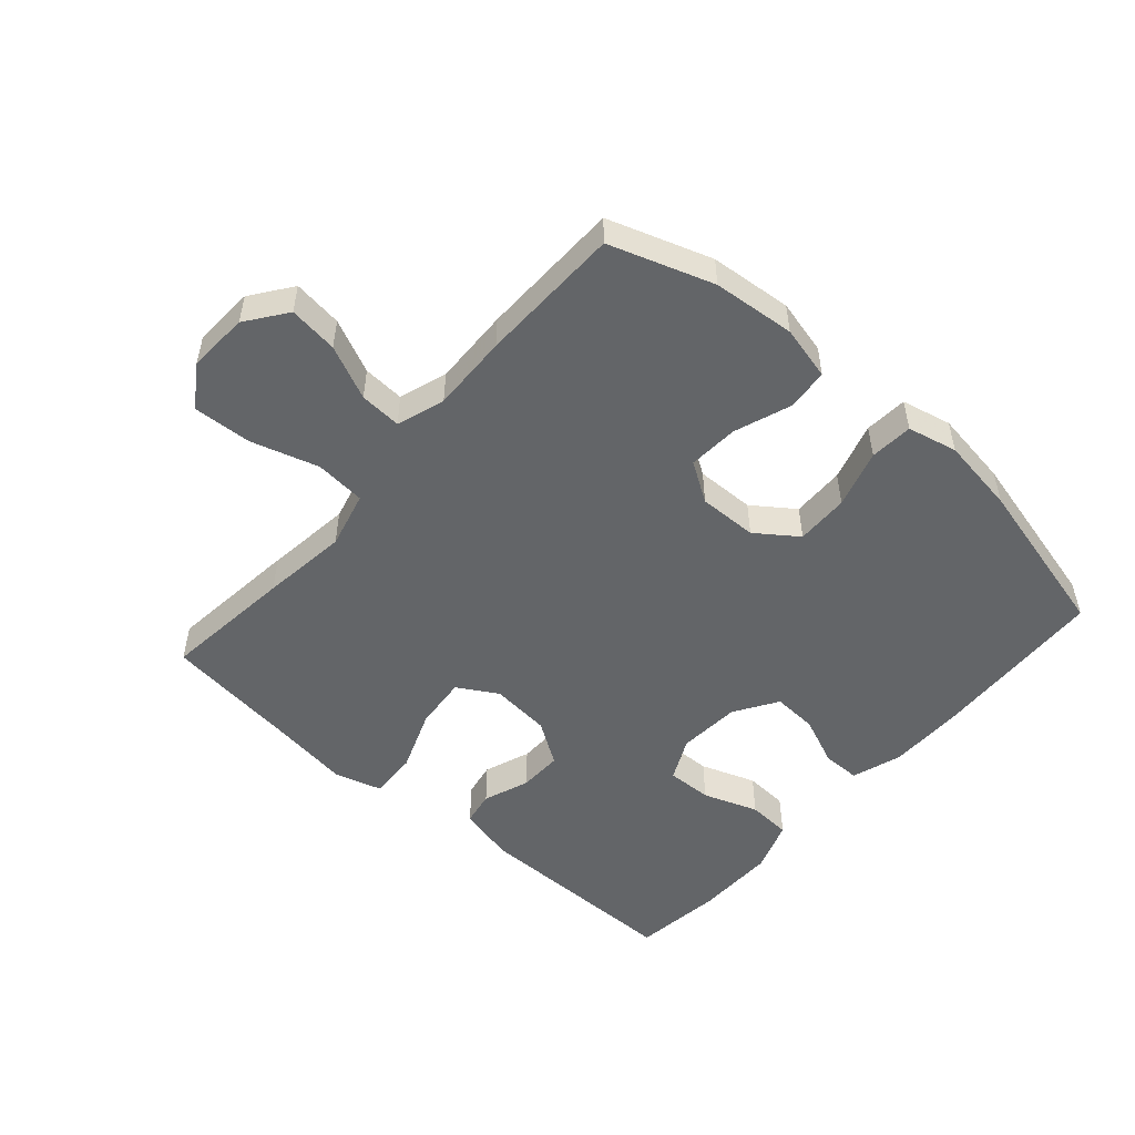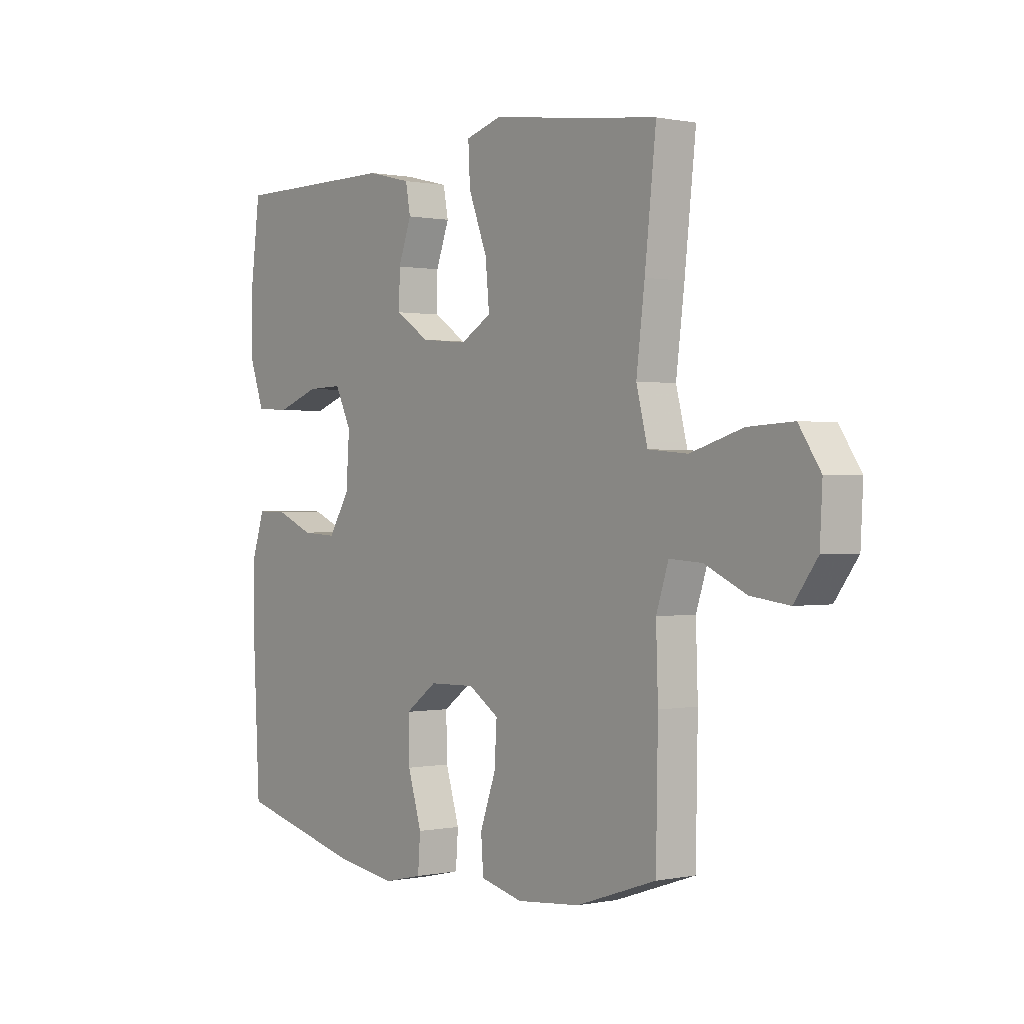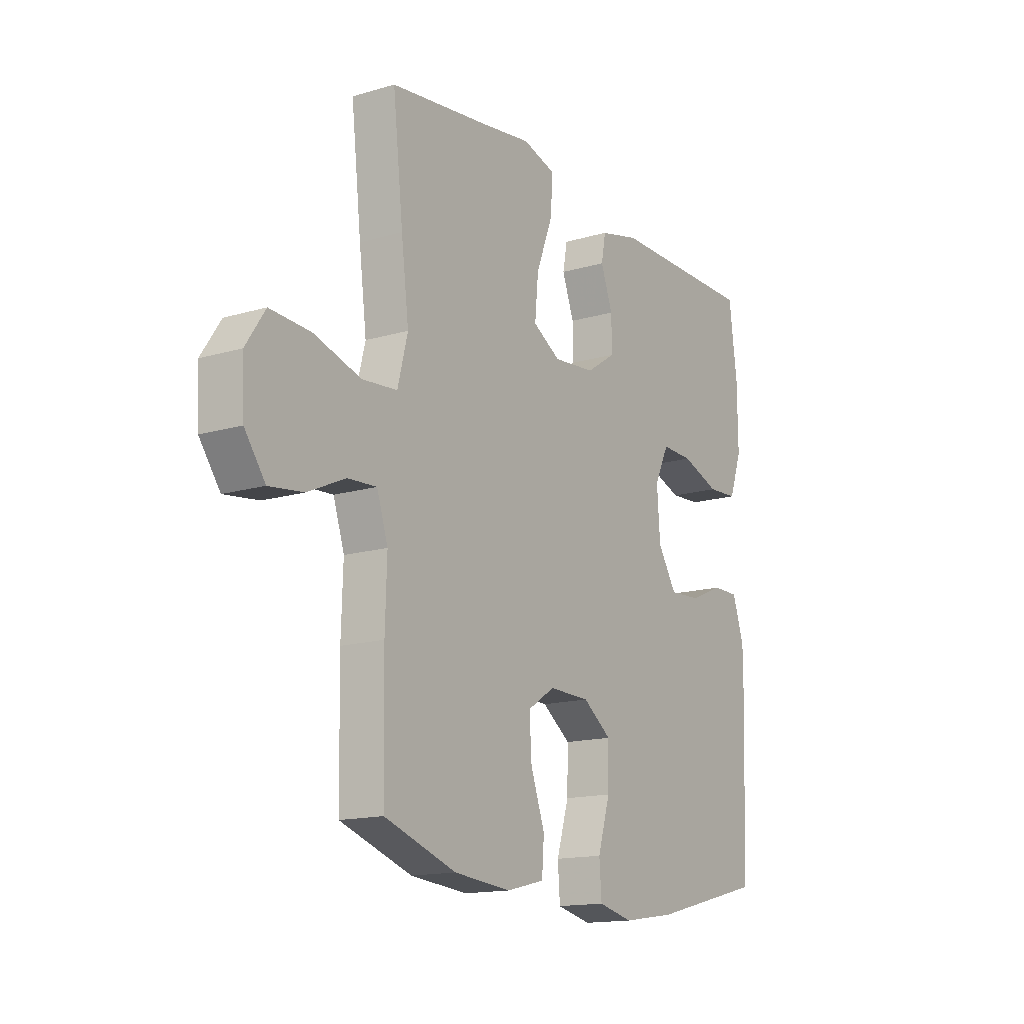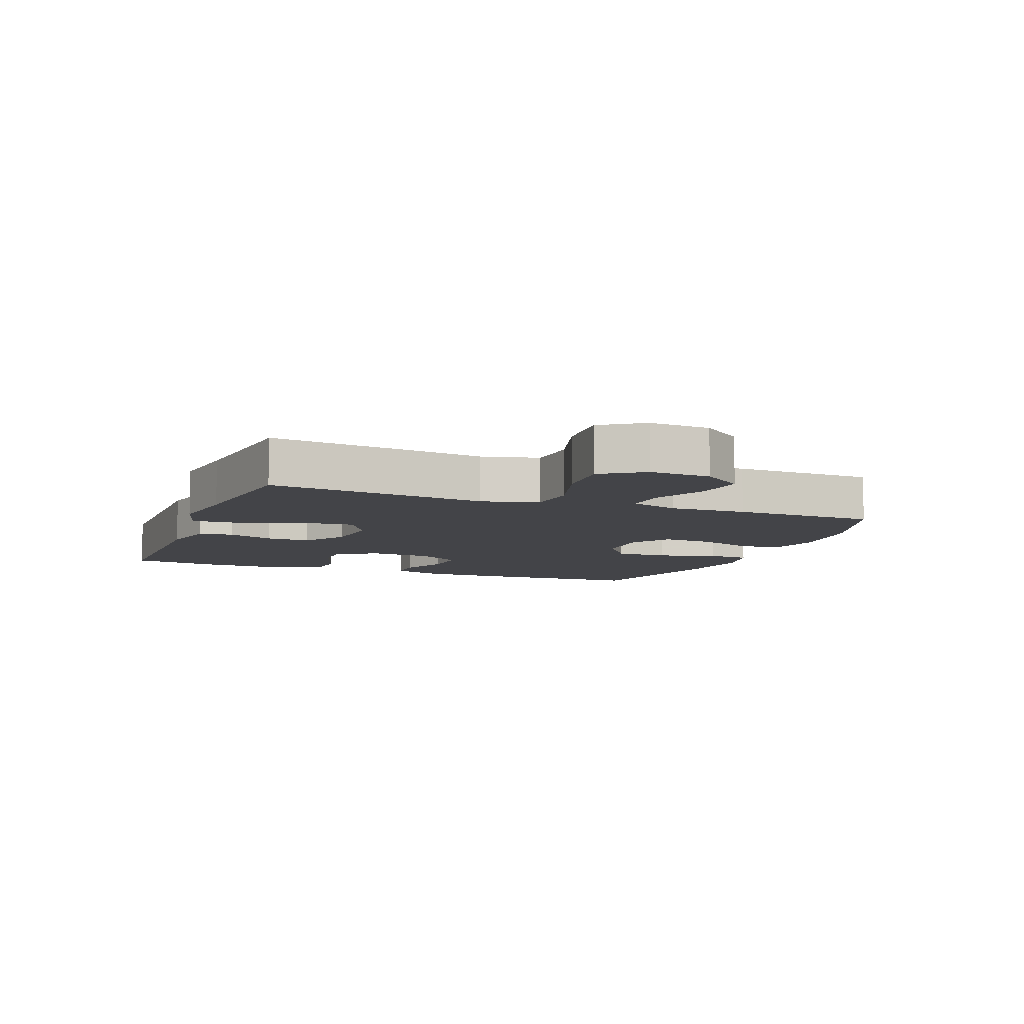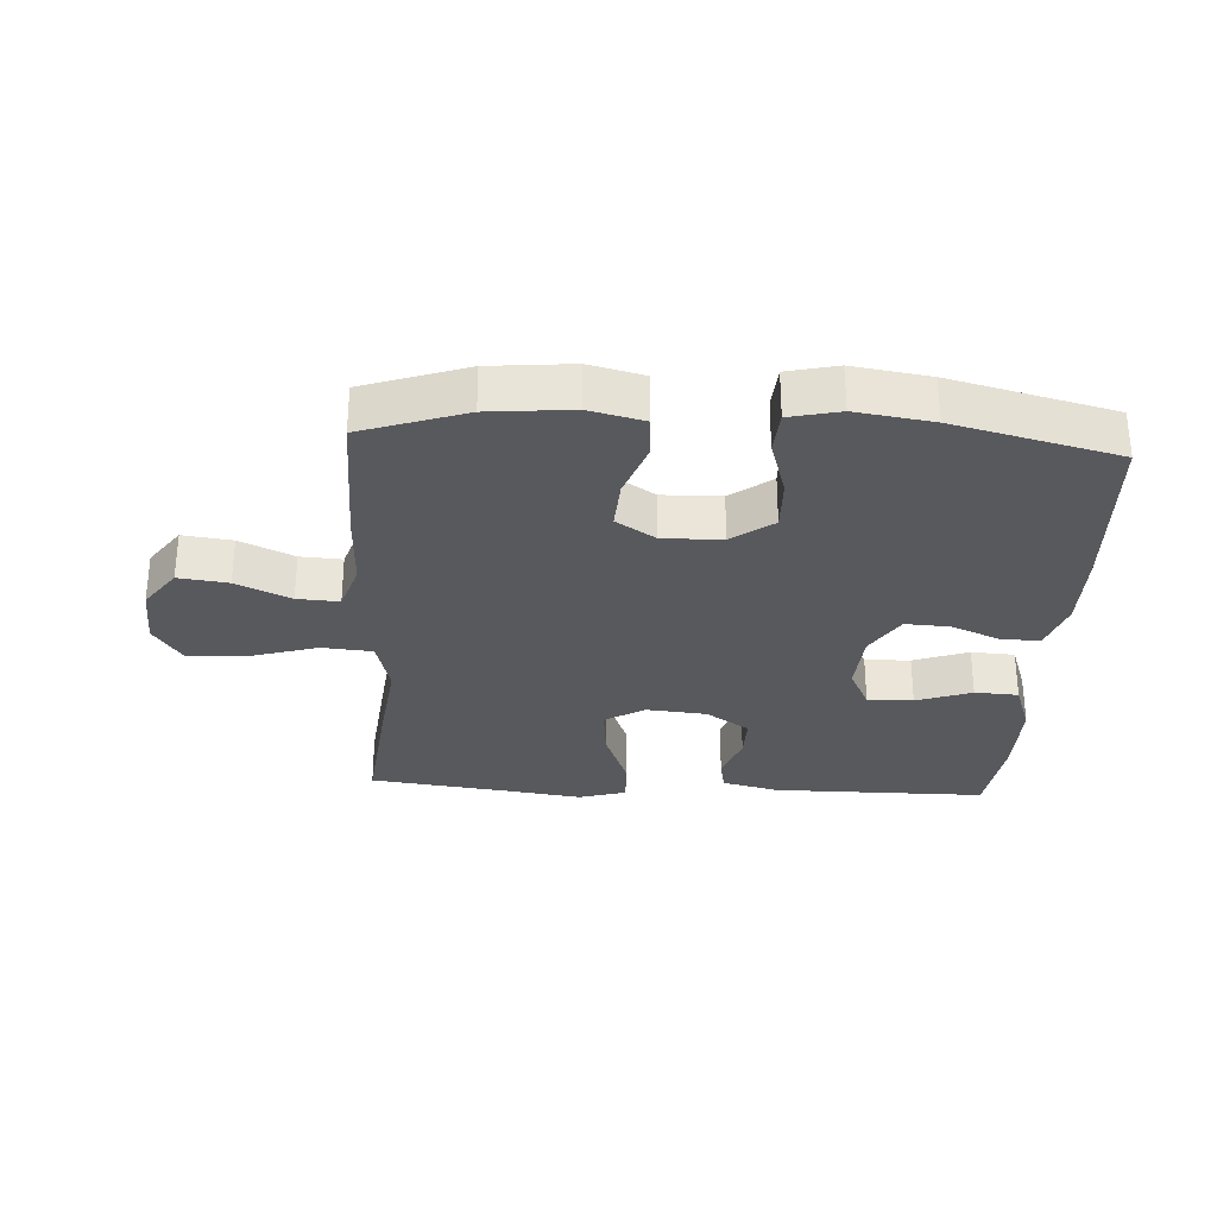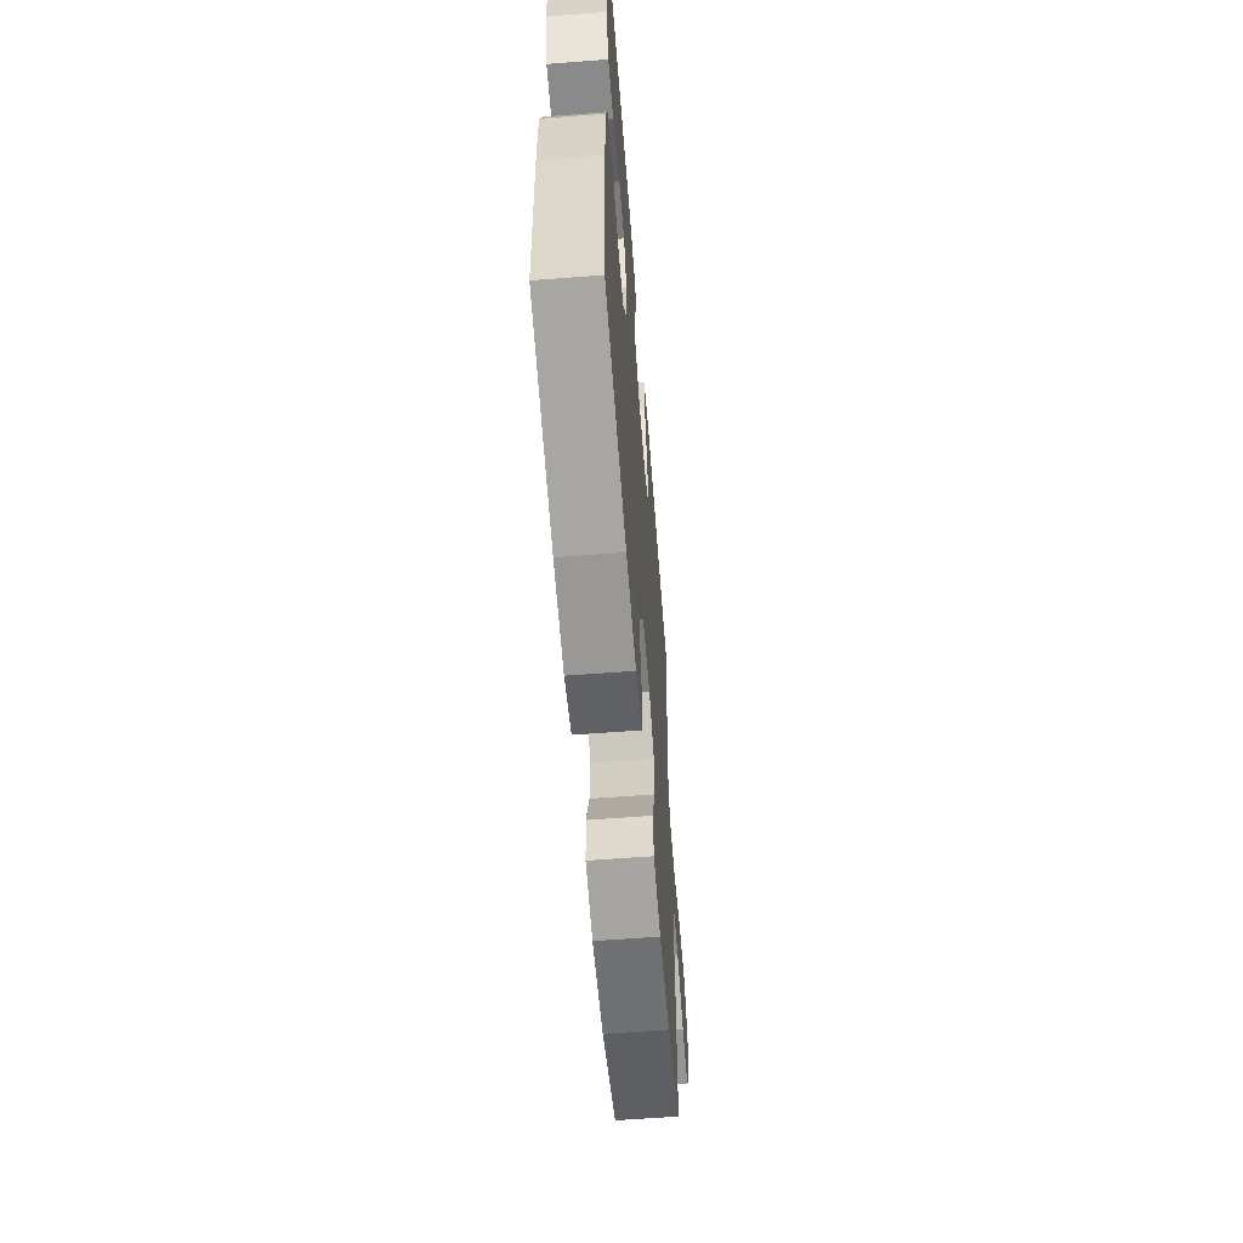
<metadata>
{"format":"obj","ext":"obj","renderer":"f3d","projection":"perspective","resolution":1024,"background":"white","views":[{"elev":-51.4,"azim":138.7,"up":"+Y"},{"elev":0.4,"azim":52.6,"up":"+Z"},{"elev":-15.1,"azim":122.3,"up":"+Z"},{"elev":-8.2,"azim":68.9,"up":"+Y"},{"elev":-30.1,"azim":176.8,"up":"+Y"},{"elev":-60.3,"azim":-85.5,"up":"+Z"}]}
</metadata>
<code>
v -0.5 0.07 -0.5
v -0.514 0.07 -0.223
v -0.514 0.07 -0.1
v -0.488 0.07 -0.021
v -0.428 0.07 -0.021
v -0.35 0.07 -0.054
v -0.279 0.07 -0.058
v -0.236 0.07 0.01
v -0.229 0.07 0.109
v -0.262 0.07 0.177
v -0.334 0.07 0.175
v -0.421 0.07 0.144
v -0.49 0.07 0.148
v -0.519 0.07 0.23
v -0.518 0.07 0.358
v -0.5 0.07 0.5
v -0.163 0.07 0.5
v -0.073 0.07 0.478
v -0.063 0.07 0.424
v -0.09 0.07 0.351
v -0.091 0.07 0.282
v -0.023 0.07 0.237
v 0.072 0.07 0.228
v 0.135 0.07 0.265
v 0.127 0.07 0.349
v 0.089 0.07 0.448
v 0.085 0.07 0.523
v 0.16 0.07 0.545
v 0.279 0.07 0.528
v 0.5 0.07 0.5
v 0.477 0.07 0.292
v 0.46 0.07 0.156
v 0.483 0.07 0.066
v 0.563 0.07 0.059
v 0.67 0.07 0.091
v 0.762 0.07 0.096
v 0.806 0.07 0.03
v 0.801 0.07 -0.066
v 0.754 0.07 -0.13
v 0.676 0.07 -0.12
v 0.591 0.07 -0.081
v 0.525 0.07 -0.077
v 0.5 0.07 -0.153
v 0.504 0.07 -0.275
v 0.5 0.07 -0.5
v 0.337 0.07 -0.555
v 0.207 0.07 -0.567
v 0.121 0.07 -0.546
v 0.116 0.07 -0.479
v 0.148 0.07 -0.39
v 0.153 0.07 -0.311
v 0.091 0.07 -0.271
v -0.002 0.07 -0.273
v -0.067 0.07 -0.32
v -0.065 0.07 -0.404
v -0.037 0.07 -0.496
v -0.042 0.07 -0.564
v -0.121 0.07 -0.582
v -0.242 0.07 -0.564
v -0.5 0 -0.5
v -0.514 0 -0.223
v -0.514 0 -0.1
v -0.488 0 -0.021
v -0.428 0 -0.021
v -0.35 0 -0.054
v -0.279 0 -0.058
v -0.236 0 0.01
v -0.229 0 0.109
v -0.262 0 0.177
v -0.334 0 0.175
v -0.421 0 0.144
v -0.49 0 0.148
v -0.519 0 0.23
v -0.518 0 0.358
v -0.5 0 0.5
v -0.163 0 0.5
v -0.073 0 0.478
v -0.063 0 0.424
v -0.09 0 0.351
v -0.091 0 0.282
v -0.023 0 0.237
v 0.072 0 0.228
v 0.135 0 0.265
v 0.127 0 0.349
v 0.089 0 0.448
v 0.085 0 0.523
v 0.16 0 0.545
v 0.279 0 0.528
v 0.5 0 0.5
v 0.477 0 0.292
v 0.46 0 0.156
v 0.483 0 0.066
v 0.563 0 0.059
v 0.67 0 0.091
v 0.762 0 0.096
v 0.806 0 0.03
v 0.801 0 -0.066
v 0.754 0 -0.13
v 0.676 0 -0.12
v 0.591 0 -0.081
v 0.525 0 -0.077
v 0.5 0 -0.153
v 0.504 0 -0.275
v 0.5 0 -0.5
v 0.337 0 -0.555
v 0.207 0 -0.567
v 0.121 0 -0.546
v 0.116 0 -0.479
v 0.148 0 -0.39
v 0.153 0 -0.311
v 0.091 0 -0.271
v -0.002 0 -0.273
v -0.067 0 -0.32
v -0.065 0 -0.404
v -0.037 0 -0.496
v -0.042 0 -0.564
v -0.121 0 -0.582
v -0.242 0 -0.564
f 4 5 6
f 3 4 6
f 2 3 6
f 1 2 6
f 59 1 6
f 58 59 6
f 57 58 6
f 56 57 6
f 55 56 6
f 54 55 6 7
f 53 54 7 8
f 52 53 8 9
f 51 52 9 10
f 48 49 50
f 47 48 50
f 46 47 50
f 45 46 50
f 44 45 50
f 43 44 50
f 42 43 50 51
f 39 40 41
f 38 39 41
f 37 38 41
f 36 37 41
f 35 36 41
f 34 35 41
f 33 34 41 42
f 29 30 31 32
f 29 32 33
f 28 29 33
f 27 28 33
f 26 27 33
f 25 26 33
f 24 25 33 42
f 18 19 20
f 17 18 20
f 16 17 20
f 15 16 20
f 14 15 20
f 13 14 20
f 12 13 20
f 11 12 20
f 10 11 20 21
f 51 10 21 22
f 23 24 42 51
f 22 23 51
f 65 64 63
f 65 63 62
f 65 62 61
f 65 61 60
f 65 60 118
f 65 118 117
f 65 117 116
f 65 116 115
f 65 115 114
f 66 65 114 113
f 67 66 113 112
f 68 67 112 111
f 69 68 111 110
f 109 108 107
f 109 107 106
f 109 106 105
f 109 105 104
f 109 104 103
f 109 103 102
f 110 109 102 101
f 100 99 98
f 100 98 97
f 100 97 96
f 100 96 95
f 100 95 94
f 100 94 93
f 101 100 93 92
f 91 90 89 88
f 92 91 88
f 92 88 87
f 92 87 86
f 92 86 85
f 92 85 84
f 101 92 84 83
f 79 78 77
f 79 77 76
f 79 76 75
f 79 75 74
f 79 74 73
f 79 73 72
f 79 72 71
f 79 71 70
f 80 79 70 69
f 81 80 69 110
f 110 101 83 82
f 110 82 81
f 1 60 61 2
f 2 61 62 3
f 3 62 63 4
f 4 63 64 5
f 5 64 65 6
f 6 65 66 7
f 7 66 67 8
f 8 67 68 9
f 9 68 69 10
f 10 69 70 11
f 11 70 71 12
f 12 71 72 13
f 13 72 73 14
f 14 73 74 15
f 15 74 75 16
f 16 75 76 17
f 17 76 77 18
f 18 77 78 19
f 19 78 79 20
f 20 79 80 21
f 21 80 81 22
f 22 81 82 23
f 23 82 83 24
f 24 83 84 25
f 25 84 85 26
f 26 85 86 27
f 27 86 87 28
f 28 87 88 29
f 29 88 89 30
f 30 89 90 31
f 31 90 91 32
f 32 91 92 33
f 33 92 93 34
f 34 93 94 35
f 35 94 95 36
f 36 95 96 37
f 37 96 97 38
f 38 97 98 39
f 39 98 99 40
f 40 99 100 41
f 41 100 101 42
f 42 101 102 43
f 43 102 103 44
f 44 103 104 45
f 45 104 105 46
f 46 105 106 47
f 47 106 107 48
f 48 107 108 49
f 49 108 109 50
f 50 109 110 51
f 51 110 111 52
f 52 111 112 53
f 53 112 113 54
f 54 113 114 55
f 55 114 115 56
f 56 115 116 57
f 57 116 117 58
f 58 117 118 59
f 59 118 60 1

</code>
